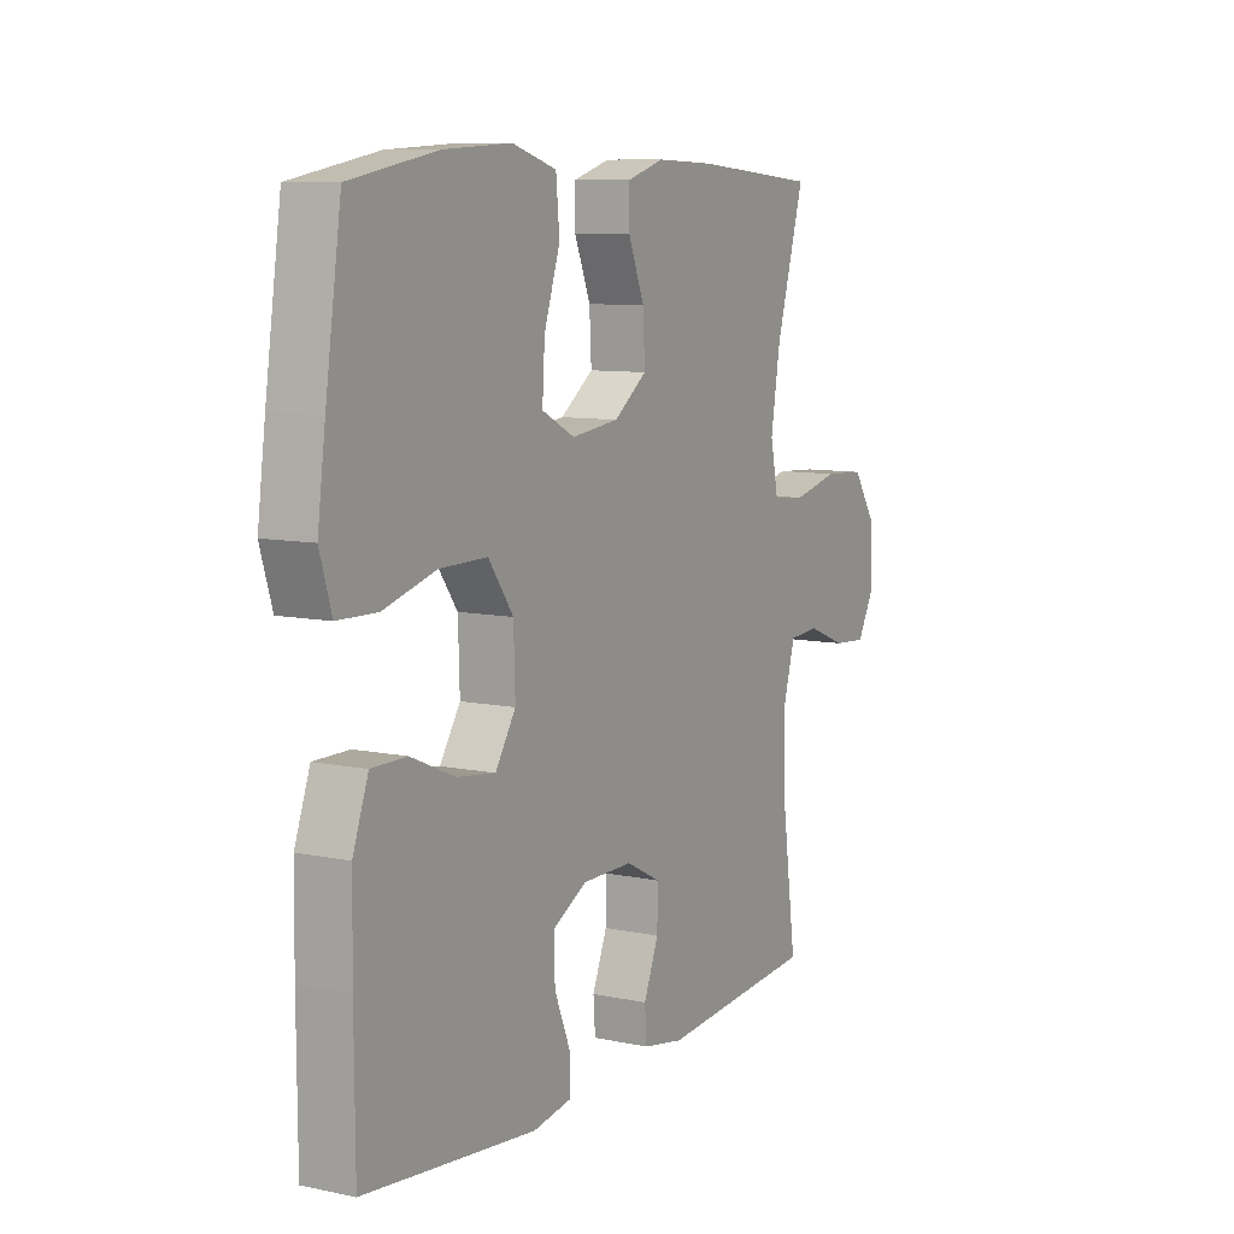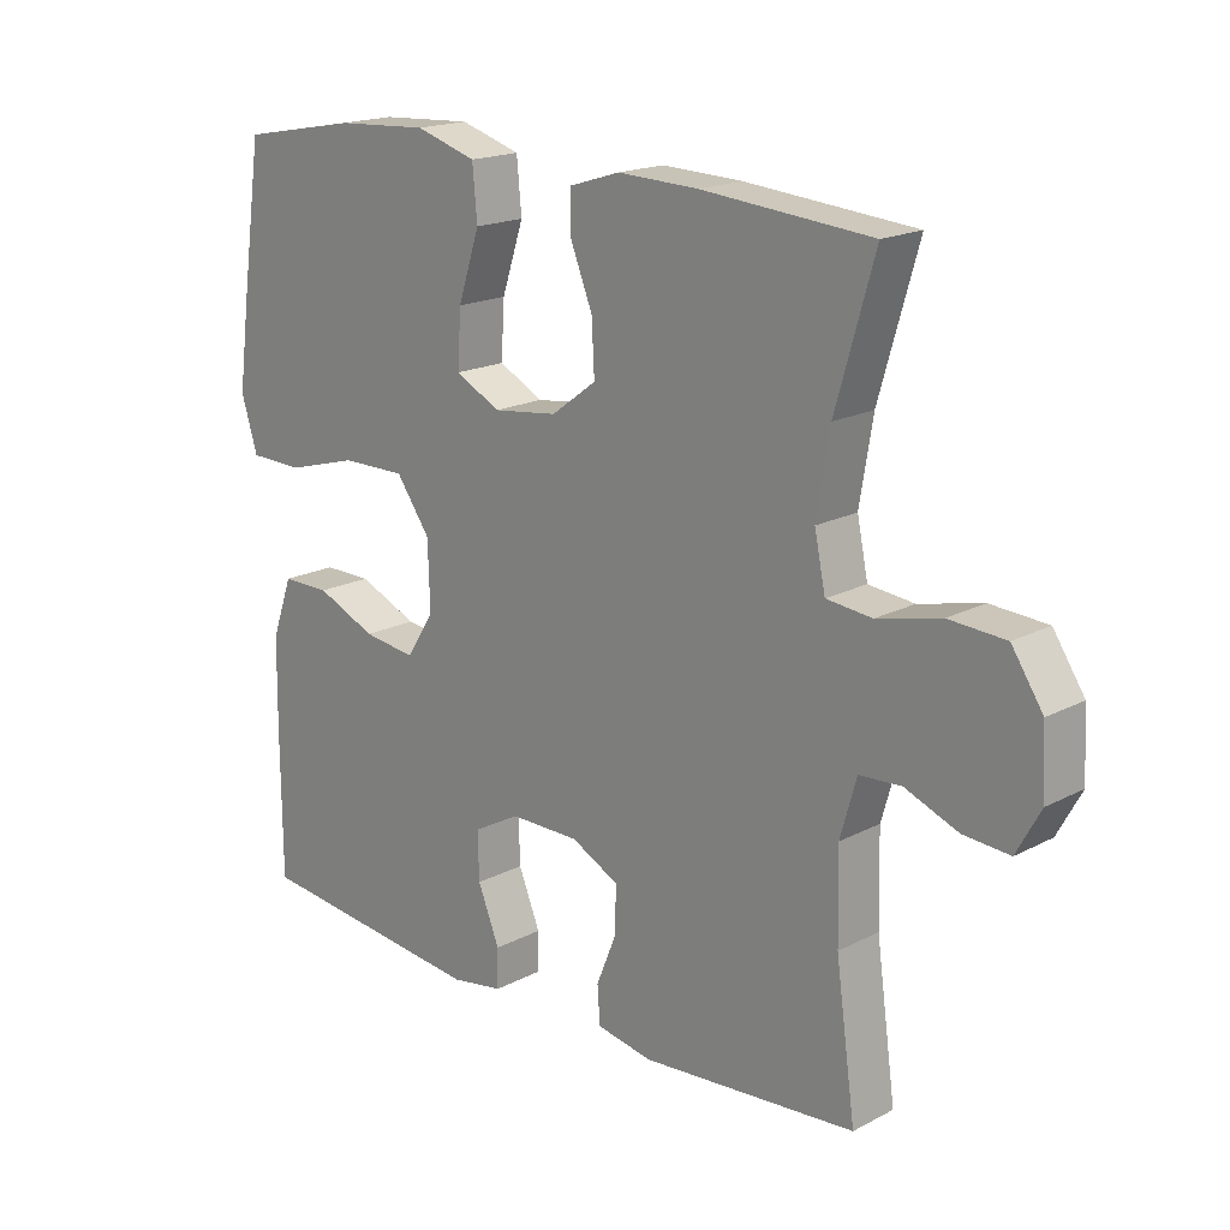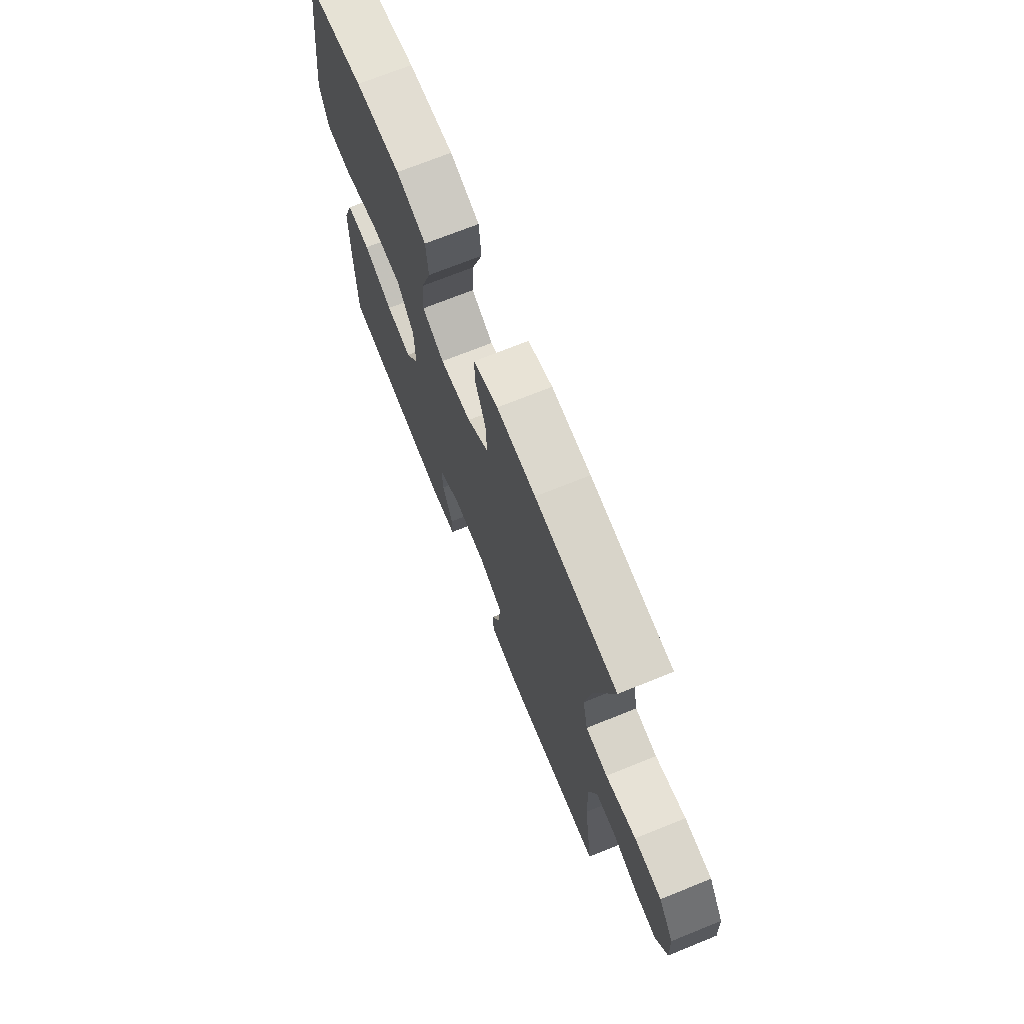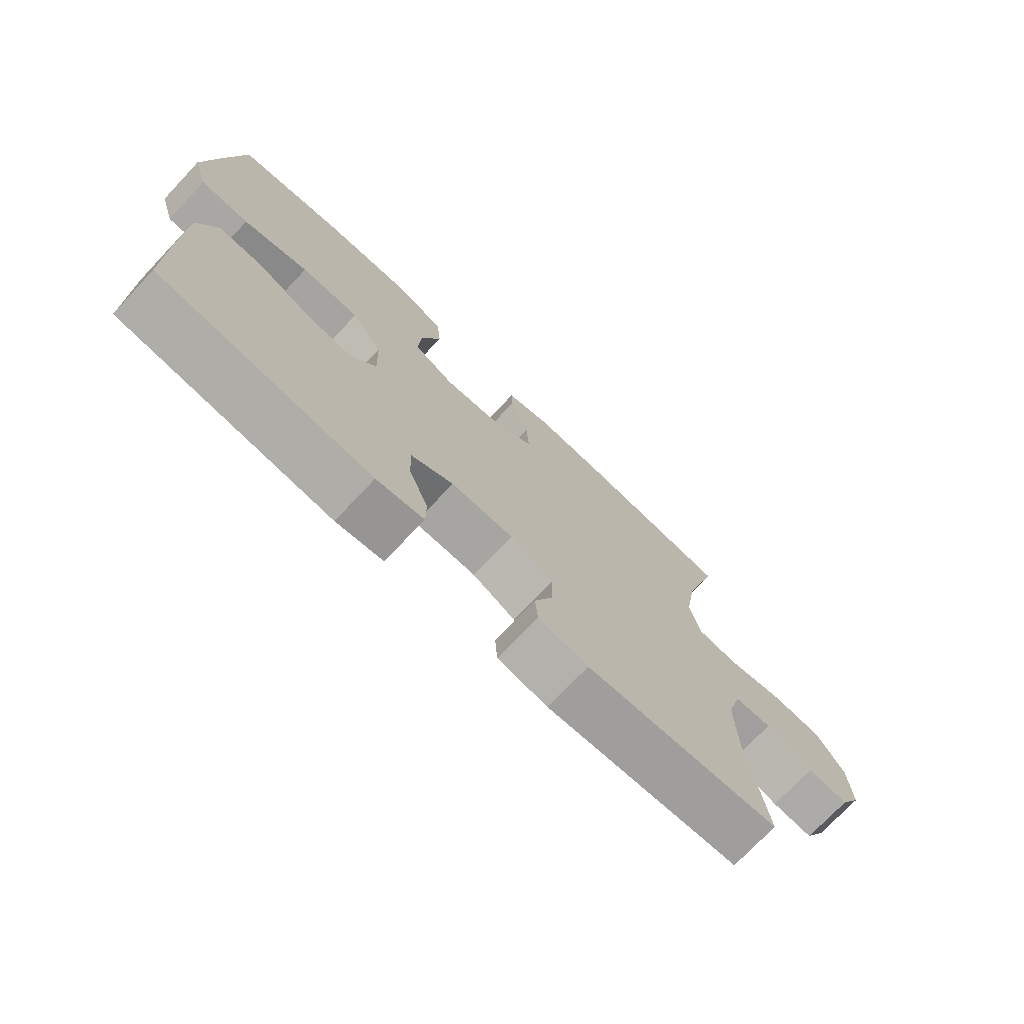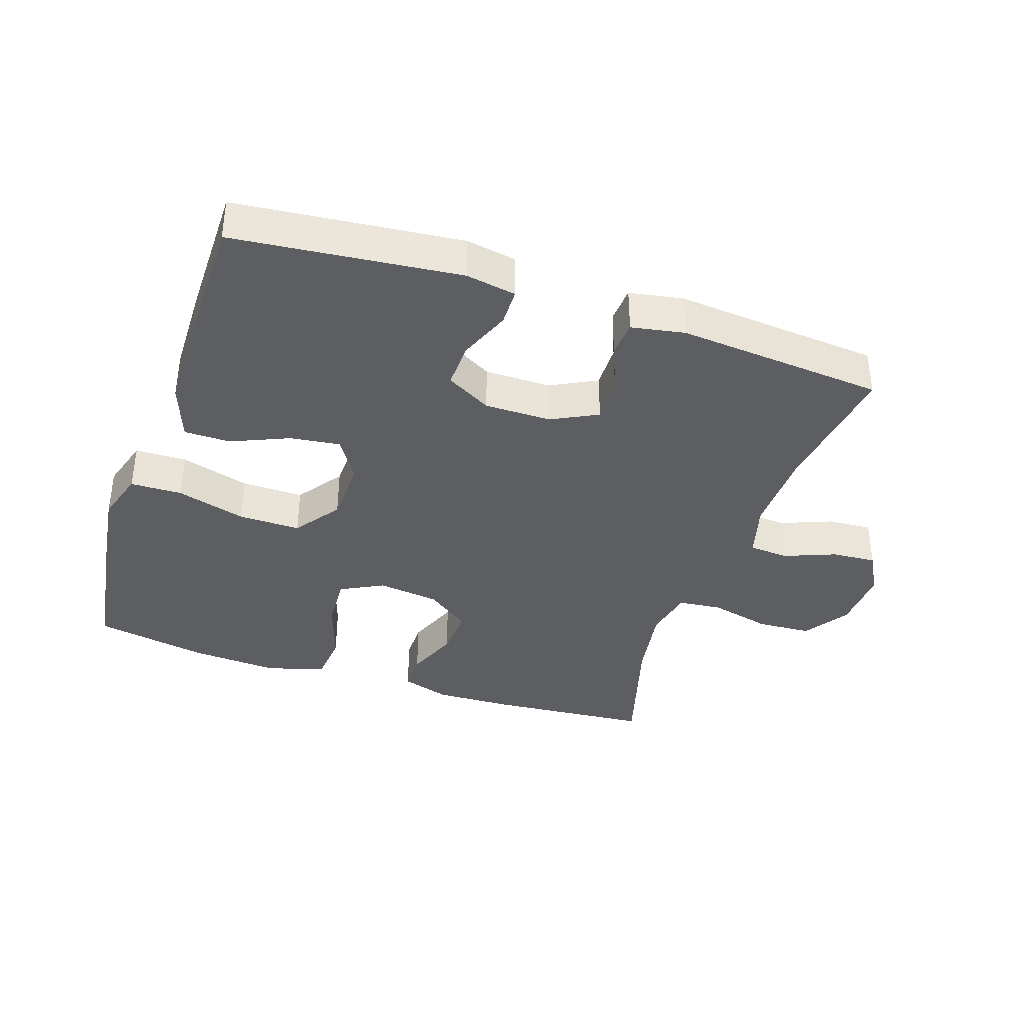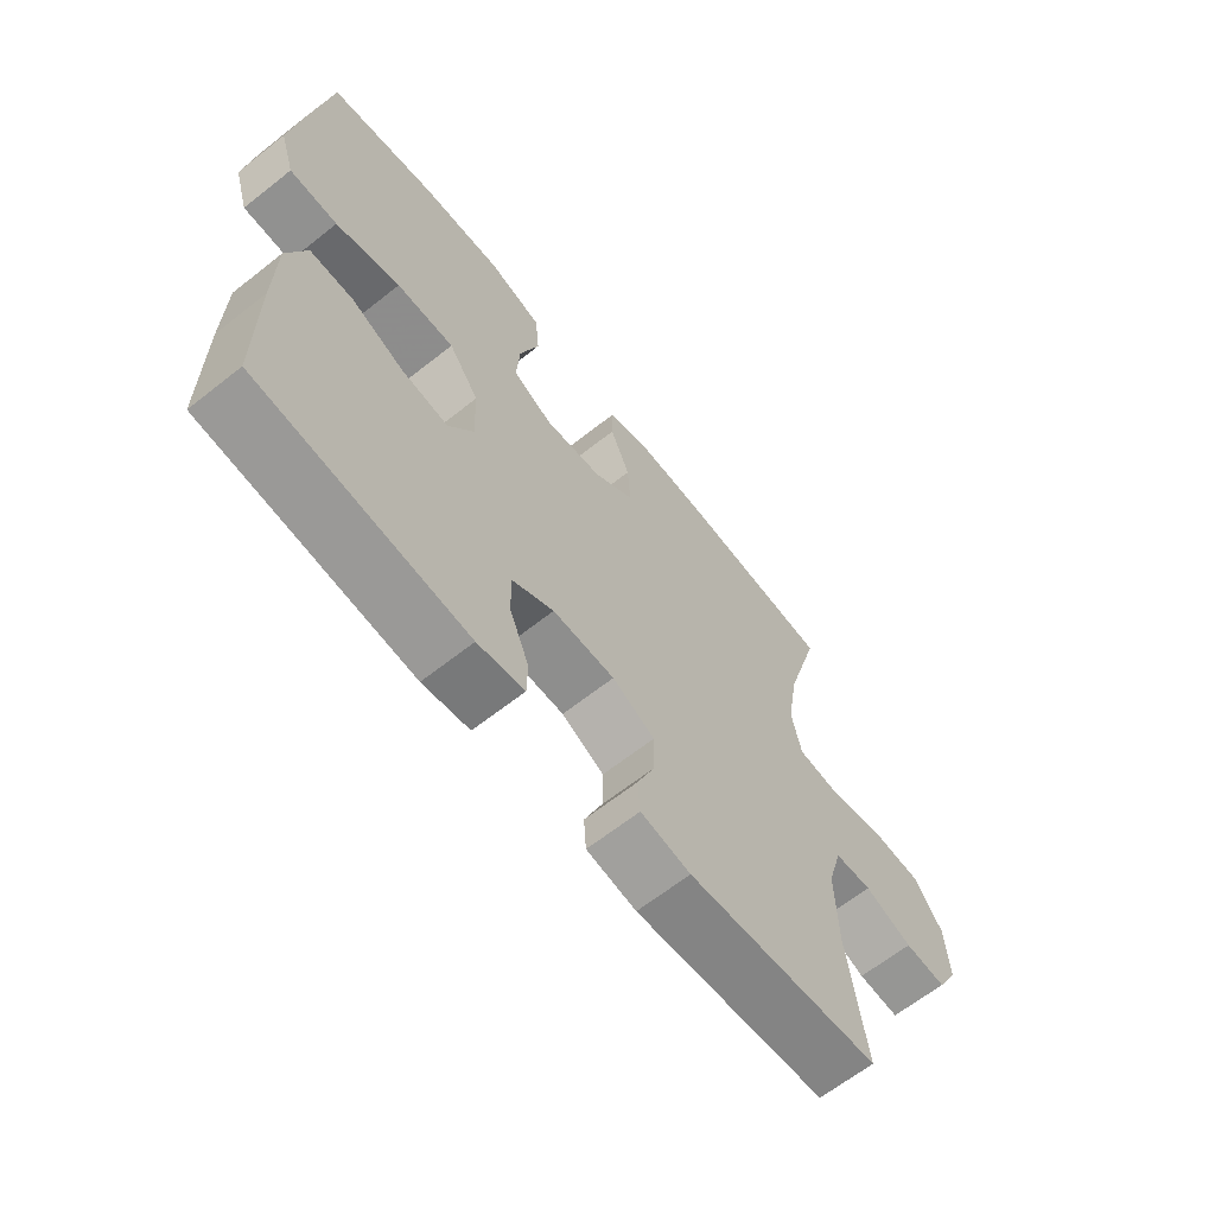
<metadata>
{"format":"obj","ext":"obj","renderer":"f3d","projection":"perspective","resolution":1024,"background":"white","views":[{"elev":8.9,"azim":119.3,"up":"+Z"},{"elev":18.2,"azim":-135.3,"up":"+Z"},{"elev":71.0,"azim":-112.0,"up":"+Z"},{"elev":-73.8,"azim":136.7,"up":"+Z"},{"elev":-37.9,"azim":161.4,"up":"+Y"},{"elev":-64.8,"azim":128.5,"up":"+Z"}]}
</metadata>
<code>
v -0.5 0.07 -0.5
v -0.471 0.07 -0.29
v -0.468 0.07 -0.161
v -0.492 0.07 -0.077
v -0.553 0.07 -0.073
v -0.631 0.07 -0.104
v -0.699 0.07 -0.109
v -0.734 0.07 -0.045
v -0.729 0.07 0.05
v -0.683 0.07 0.119
v -0.6 0.07 0.124
v -0.507 0.07 0.102
v -0.44 0.07 0.109
v -0.424 0.07 0.186
v -0.443 0.07 0.302
v -0.5 0.07 0.5
v -0.251 0.07 0.521
v -0.133 0.07 0.525
v -0.059 0.07 0.502
v -0.059 0.07 0.442
v -0.091 0.07 0.362
v -0.095 0.07 0.286
v -0.029 0.07 0.237
v 0.066 0.07 0.225
v 0.132 0.07 0.259
v 0.127 0.07 0.34
v 0.095 0.07 0.437
v 0.102 0.07 0.513
v 0.191 0.07 0.54
v 0.326 0.07 0.532
v 0.5 0.07 0.5
v 0.532 0.07 0.283
v 0.548 0.07 0.163
v 0.524 0.07 0.085
v 0.445 0.07 0.083
v 0.339 0.07 0.113
v 0.244 0.07 0.114
v 0.194 0.07 0.044
v 0.191 0.07 -0.054
v 0.232 0.07 -0.118
v 0.309 0.07 -0.108
v 0.397 0.07 -0.07
v 0.468 0.07 -0.07
v 0.499 0.07 -0.156
v 0.501 0.07 -0.29
v 0.5 0.07 -0.5
v 0.156 0.07 -0.536
v 0.079 0.07 -0.523
v 0.078 0.07 -0.466
v 0.11 0.07 -0.387
v 0.112 0.07 -0.317
v 0.043 0.07 -0.279
v -0.059 0.07 -0.279
v -0.129 0.07 -0.315
v -0.128 0.07 -0.382
v -0.098 0.07 -0.456
v -0.102 0.07 -0.511
v -0.184 0.07 -0.526
v -0.5 0 -0.5
v -0.471 0 -0.29
v -0.468 0 -0.161
v -0.492 0 -0.077
v -0.553 0 -0.073
v -0.631 0 -0.104
v -0.699 0 -0.109
v -0.734 0 -0.045
v -0.729 0 0.05
v -0.683 0 0.119
v -0.6 0 0.124
v -0.507 0 0.102
v -0.44 0 0.109
v -0.424 0 0.186
v -0.443 0 0.302
v -0.5 0 0.5
v -0.251 0 0.521
v -0.133 0 0.525
v -0.059 0 0.502
v -0.059 0 0.442
v -0.091 0 0.362
v -0.095 0 0.286
v -0.029 0 0.237
v 0.066 0 0.225
v 0.132 0 0.259
v 0.127 0 0.34
v 0.095 0 0.437
v 0.102 0 0.513
v 0.191 0 0.54
v 0.326 0 0.532
v 0.5 0 0.5
v 0.532 0 0.283
v 0.548 0 0.163
v 0.524 0 0.085
v 0.445 0 0.083
v 0.339 0 0.113
v 0.244 0 0.114
v 0.194 0 0.044
v 0.191 0 -0.054
v 0.232 0 -0.118
v 0.309 0 -0.108
v 0.397 0 -0.07
v 0.468 0 -0.07
v 0.499 0 -0.156
v 0.501 0 -0.29
v 0.5 0 -0.5
v 0.156 0 -0.536
v 0.079 0 -0.523
v 0.078 0 -0.466
v 0.11 0 -0.387
v 0.112 0 -0.317
v 0.043 0 -0.279
v -0.059 0 -0.279
v -0.129 0 -0.315
v -0.128 0 -0.382
v -0.098 0 -0.456
v -0.102 0 -0.511
v -0.184 0 -0.526
f 58 1 2
f 57 58 2
f 56 57 2
f 55 56 2
f 54 55 2 3
f 53 54 3 4
f 52 53 4
f 48 49 50
f 47 48 50
f 46 47 50
f 45 46 50
f 44 45 50
f 43 44 50
f 42 43 50
f 41 42 50
f 40 41 50 51
f 39 40 51 52
f 34 35 36
f 33 34 36
f 32 33 36
f 31 32 36
f 30 31 36
f 29 30 36
f 28 29 36
f 27 28 36
f 26 27 36
f 25 26 36 37
f 24 25 37 38
f 19 20 21
f 18 19 21
f 17 18 21
f 16 17 21
f 15 16 21
f 14 15 21 22
f 13 14 22 23
f 10 11 12
f 9 10 12
f 8 9 12
f 7 8 12
f 6 7 12
f 5 6 12
f 4 5 12 13
f 38 39 52
f 24 38 52
f 23 24 52
f 13 23 52
f 4 13 52
f 60 59 116
f 60 116 115
f 60 115 114
f 60 114 113
f 61 60 113 112
f 62 61 112 111
f 62 111 110
f 108 107 106
f 108 106 105
f 108 105 104
f 108 104 103
f 108 103 102
f 108 102 101
f 108 101 100
f 108 100 99
f 109 108 99 98
f 110 109 98 97
f 94 93 92
f 94 92 91
f 94 91 90
f 94 90 89
f 94 89 88
f 94 88 87
f 94 87 86
f 94 86 85
f 94 85 84
f 95 94 84 83
f 96 95 83 82
f 79 78 77
f 79 77 76
f 79 76 75
f 79 75 74
f 79 74 73
f 80 79 73 72
f 81 80 72 71
f 70 69 68
f 70 68 67
f 70 67 66
f 70 66 65
f 70 65 64
f 70 64 63
f 71 70 63 62
f 110 97 96
f 110 96 82
f 110 82 81
f 110 81 71
f 110 71 62
f 1 59 60 2
f 2 60 61 3
f 3 61 62 4
f 4 62 63 5
f 5 63 64 6
f 6 64 65 7
f 7 65 66 8
f 8 66 67 9
f 9 67 68 10
f 10 68 69 11
f 11 69 70 12
f 12 70 71 13
f 13 71 72 14
f 14 72 73 15
f 15 73 74 16
f 16 74 75 17
f 17 75 76 18
f 18 76 77 19
f 19 77 78 20
f 20 78 79 21
f 21 79 80 22
f 22 80 81 23
f 23 81 82 24
f 24 82 83 25
f 25 83 84 26
f 26 84 85 27
f 27 85 86 28
f 28 86 87 29
f 29 87 88 30
f 30 88 89 31
f 31 89 90 32
f 32 90 91 33
f 33 91 92 34
f 34 92 93 35
f 35 93 94 36
f 36 94 95 37
f 37 95 96 38
f 38 96 97 39
f 39 97 98 40
f 40 98 99 41
f 41 99 100 42
f 42 100 101 43
f 43 101 102 44
f 44 102 103 45
f 45 103 104 46
f 46 104 105 47
f 47 105 106 48
f 48 106 107 49
f 49 107 108 50
f 50 108 109 51
f 51 109 110 52
f 52 110 111 53
f 53 111 112 54
f 54 112 113 55
f 55 113 114 56
f 56 114 115 57
f 57 115 116 58
f 58 116 59 1

</code>
